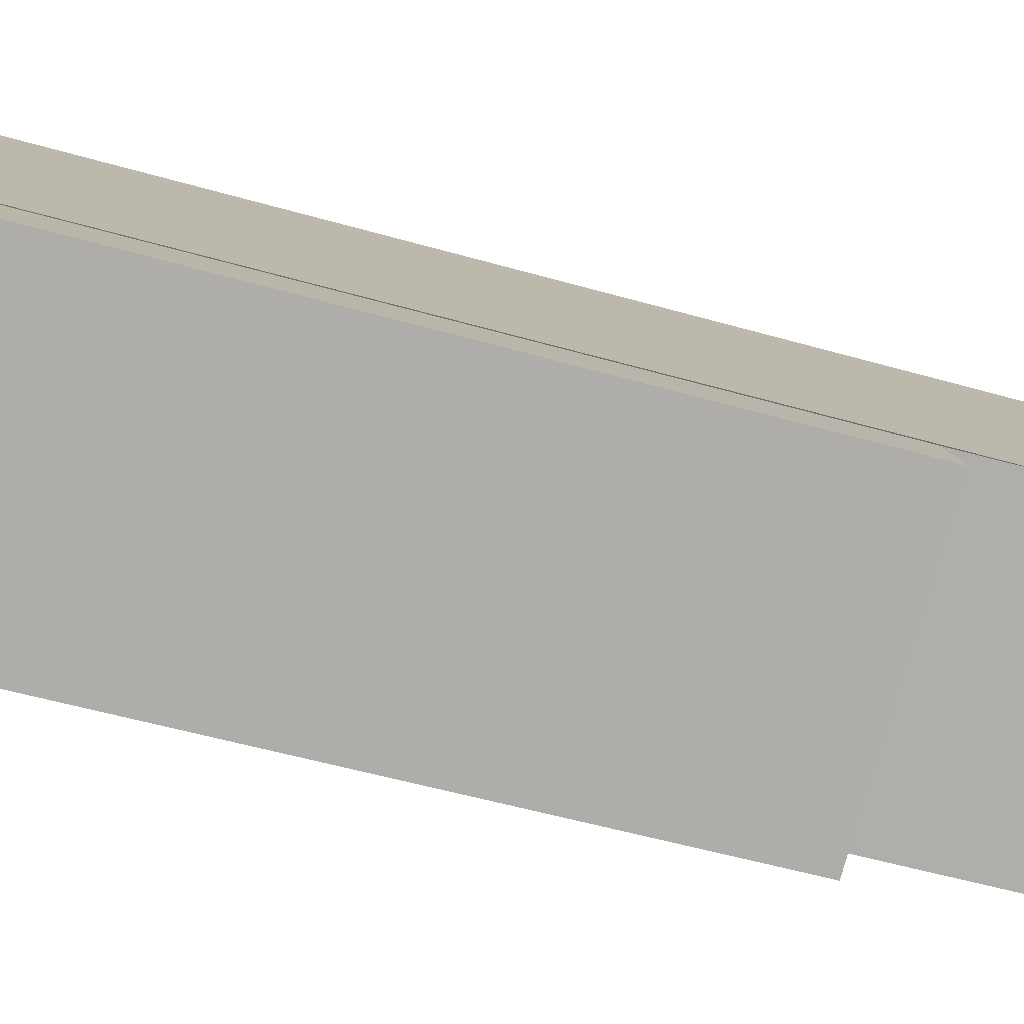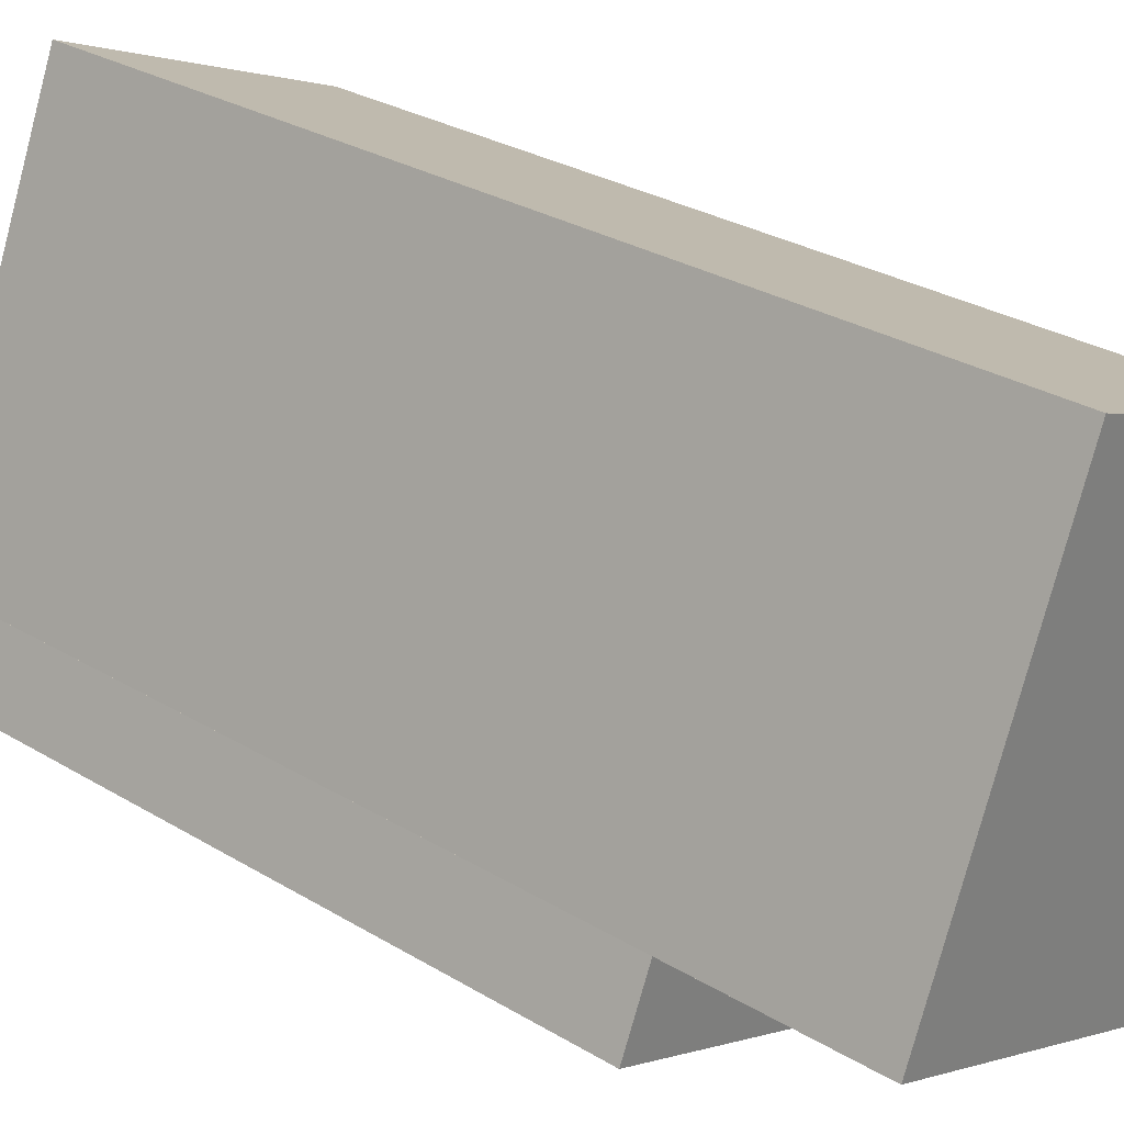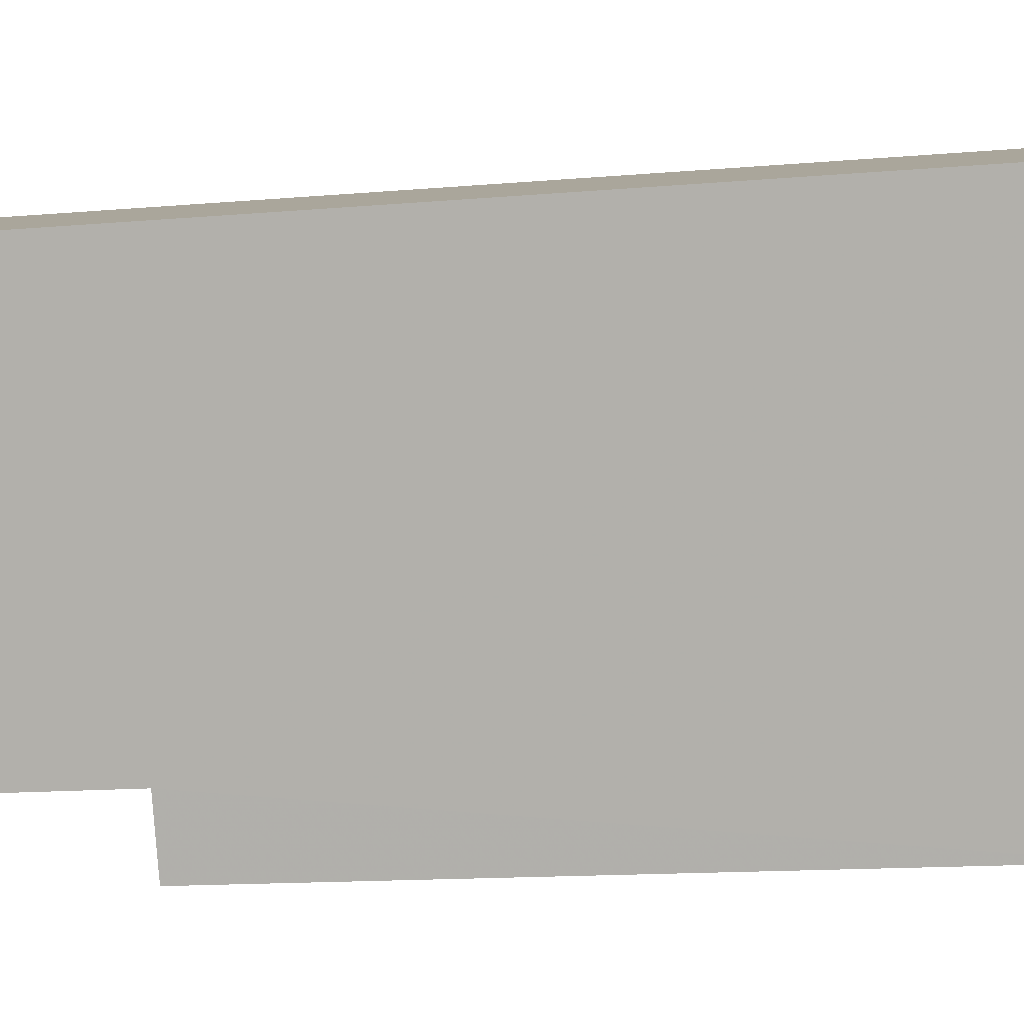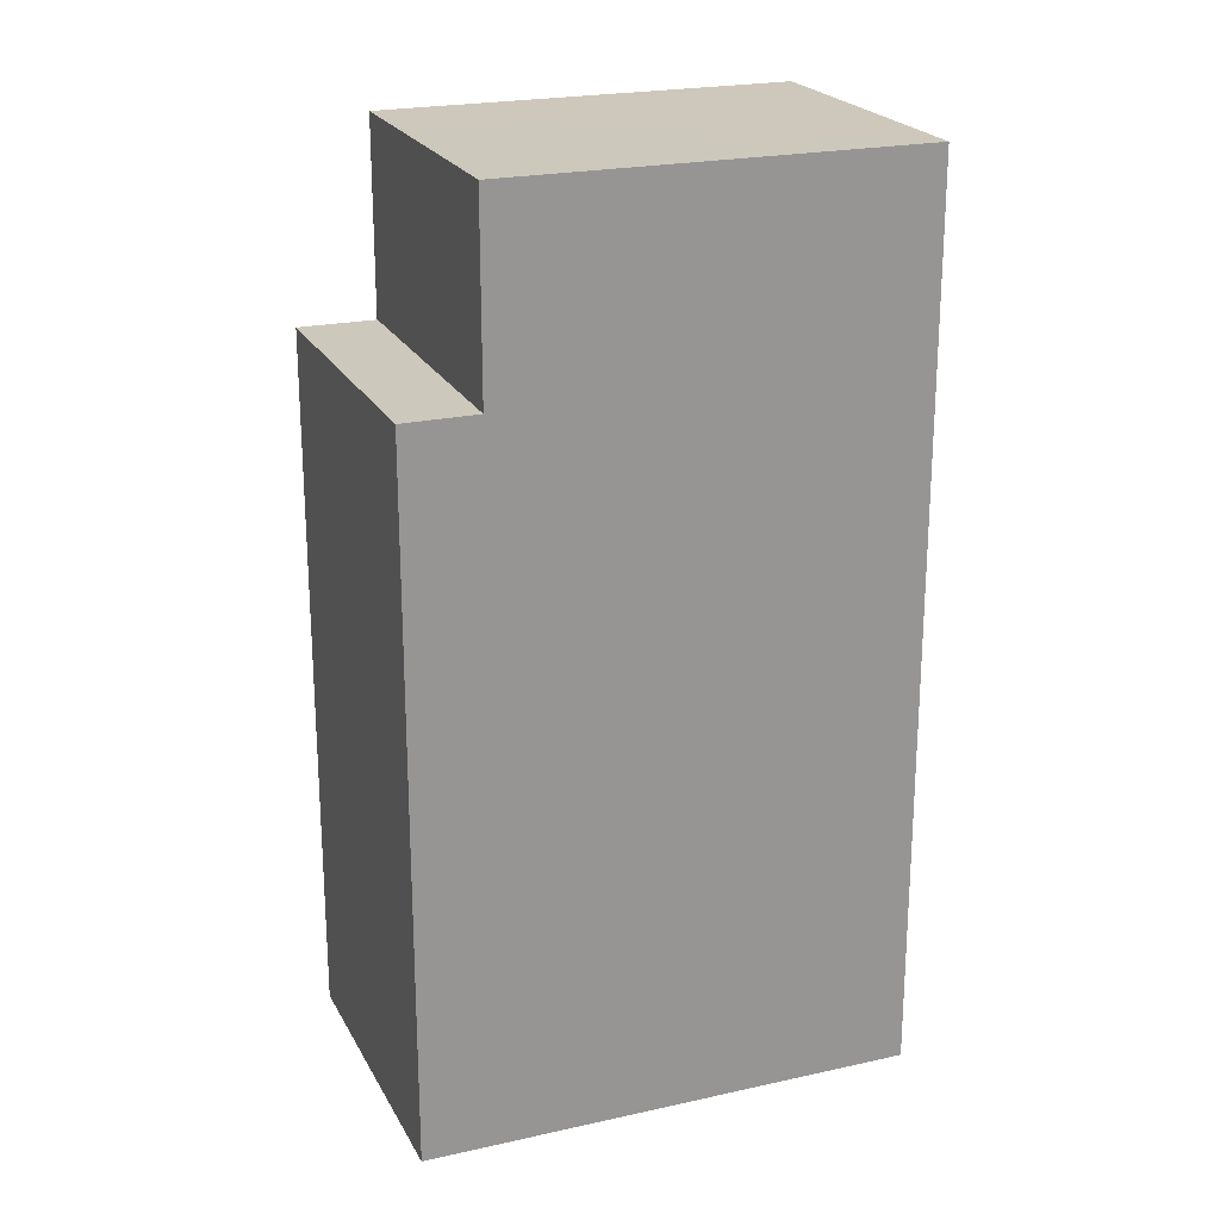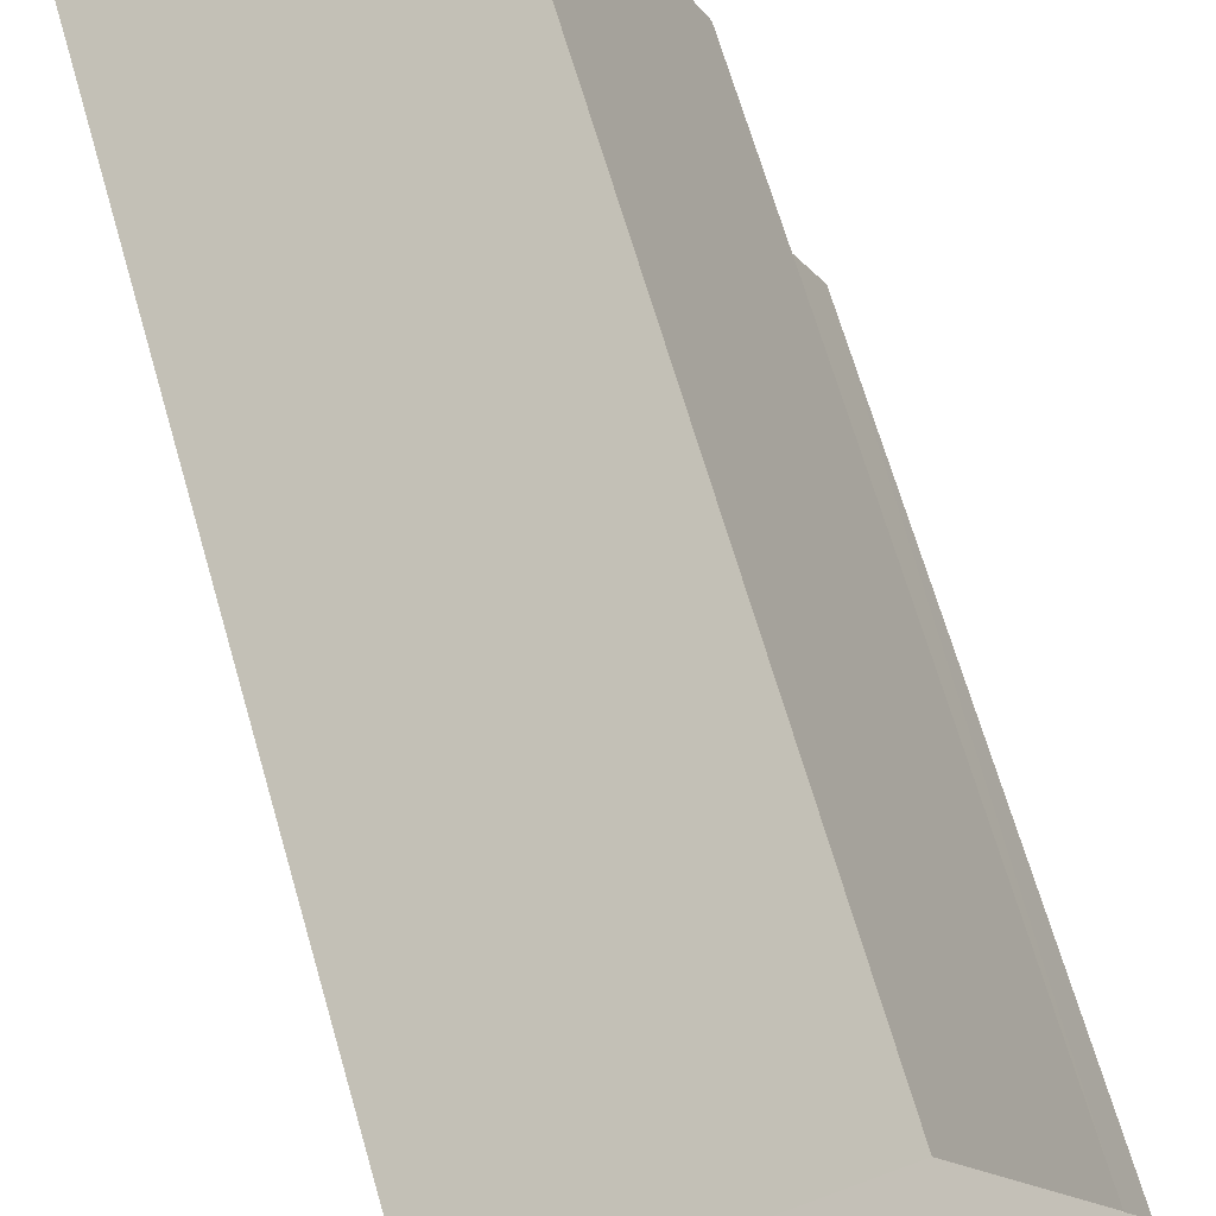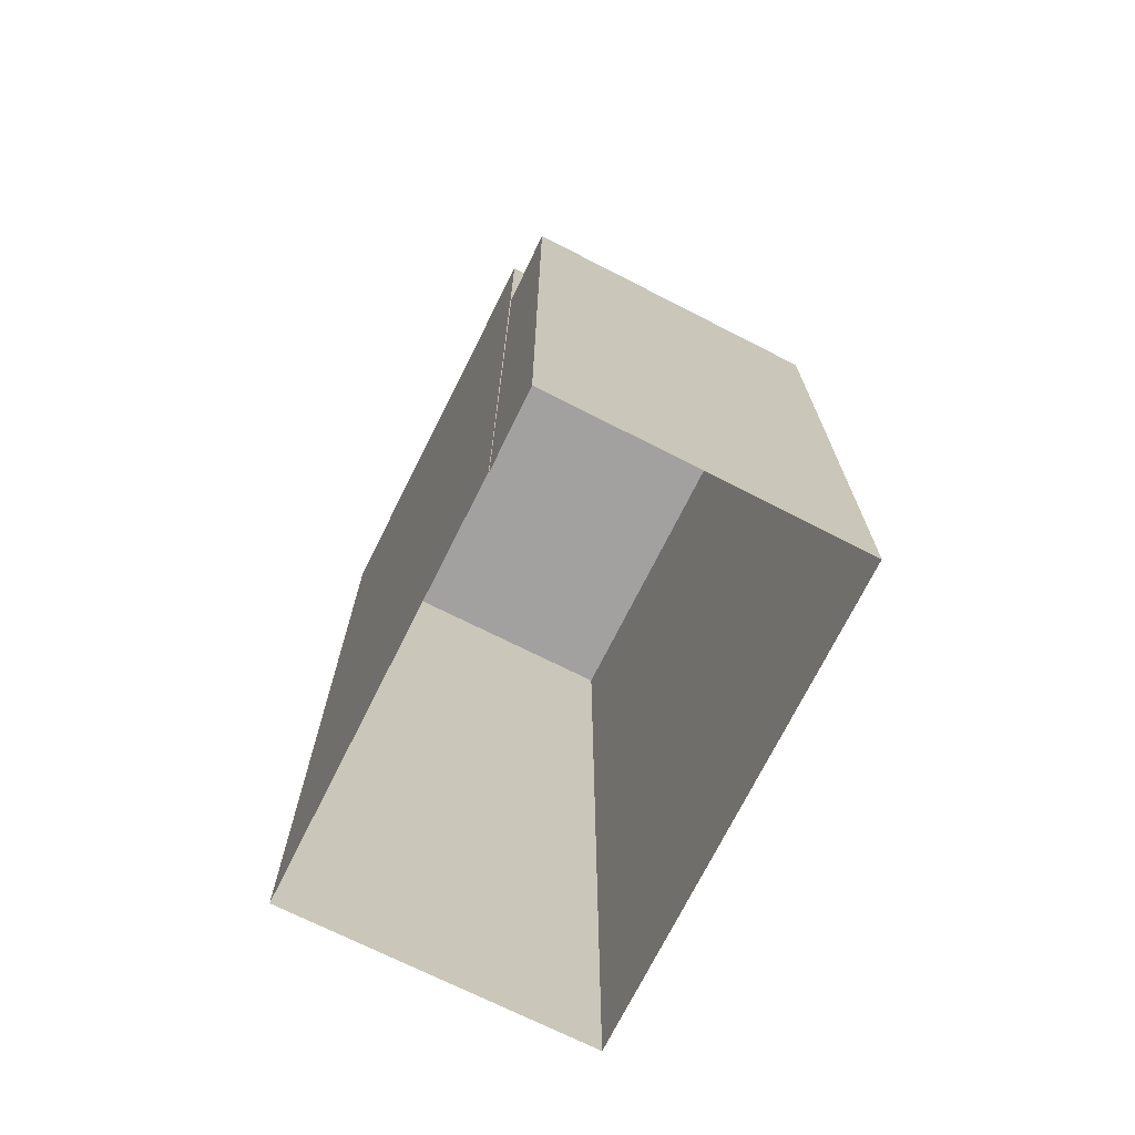
<metadata>
{"format":"obj","ext":"obj","renderer":"f3d","projection":"perspective","resolution":1024,"background":"white","views":[{"elev":-55.1,"azim":-106.7,"up":"+Y"},{"elev":29.9,"azim":-48.9,"up":"+Y"},{"elev":-14.6,"azim":100.6,"up":"+Y"},{"elev":22.2,"azim":45.7,"up":"+Z"},{"elev":69.2,"azim":163.7,"up":"+Y"},{"elev":-72.3,"azim":-49.6,"up":"+Z"}]}
</metadata>
<code>
v -1.162e+04 -3.394e+04 29.45
v -1.162e+04 -3.393e+04 29.45
v -1.162e+04 -3.394e+04 29.45
v -1.162e+04 -3.394e+04 29.45
v -1.162e+04 -3.393e+04 29.45
v -1.162e+04 -3.394e+04 29.45
v -1.162e+04 -3.394e+04 35.44
v -1.162e+04 -3.394e+04 35.44
v -1.162e+04 -3.394e+04 35.44
v -1.162e+04 -3.394e+04 35.44
v -1.162e+04 -3.394e+04 37.07
v -1.162e+04 -3.394e+04 37.07
v -1.162e+04 -3.393e+04 37.07
v -1.162e+04 -3.393e+04 37.07
f 1 2 3
f 3 4 1
f 5 2 1
f 6 5 1
f 7 8 9
f 7 10 8
f 11 12 13
f 14 11 13
f 3 10 4
f 3 8 10
f 1 10 7
f 1 4 10
f 12 9 13
f 13 9 2
f 2 9 3
f 9 8 3
f 9 12 7
f 1 7 6
f 6 7 11
f 7 12 11
f 11 14 5
f 6 11 5
f 14 2 5
f 14 13 2

</code>
